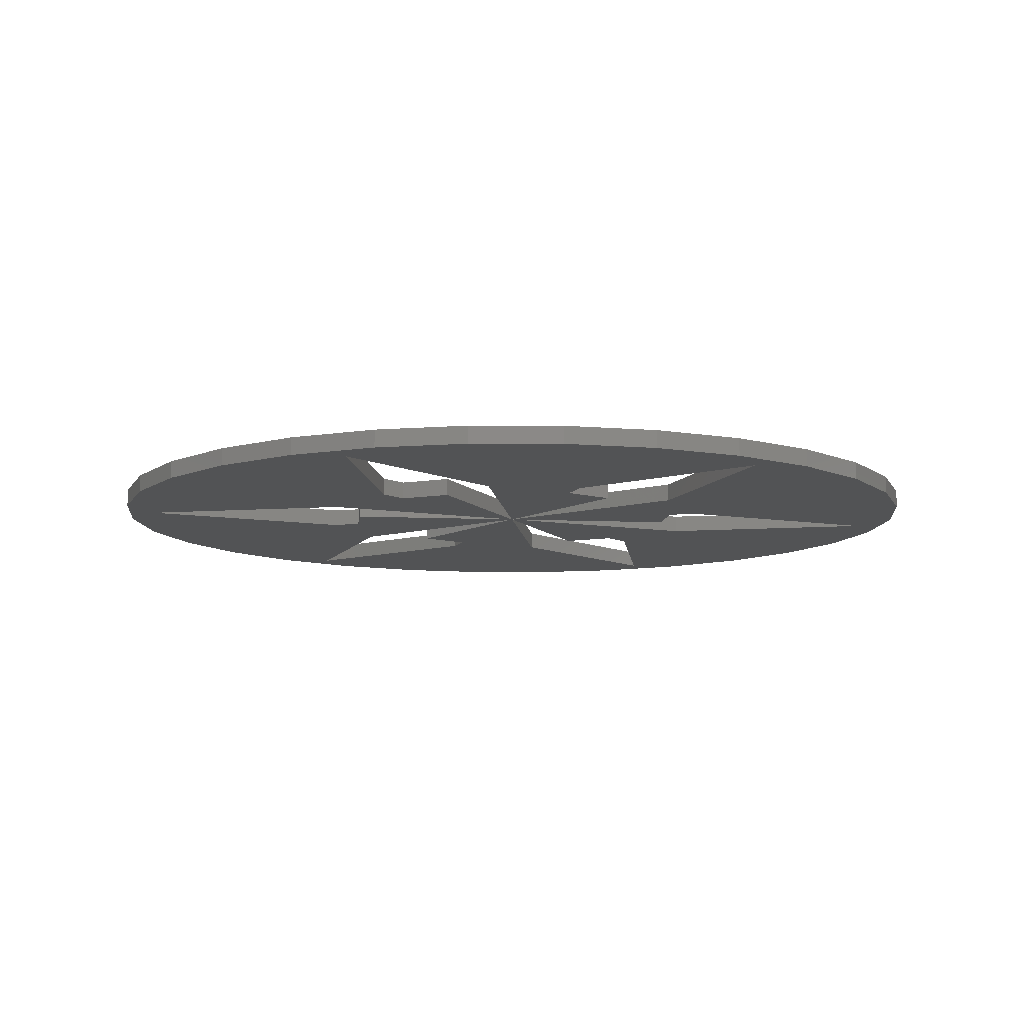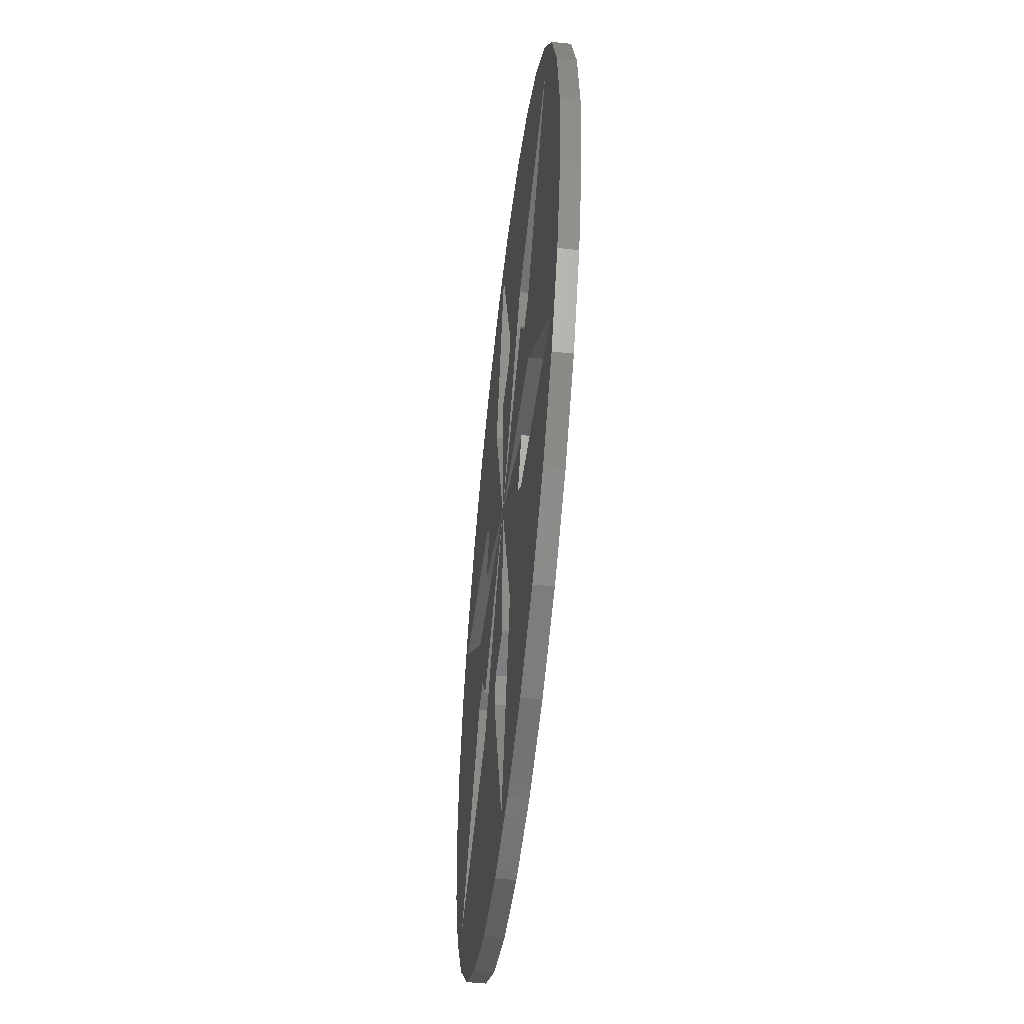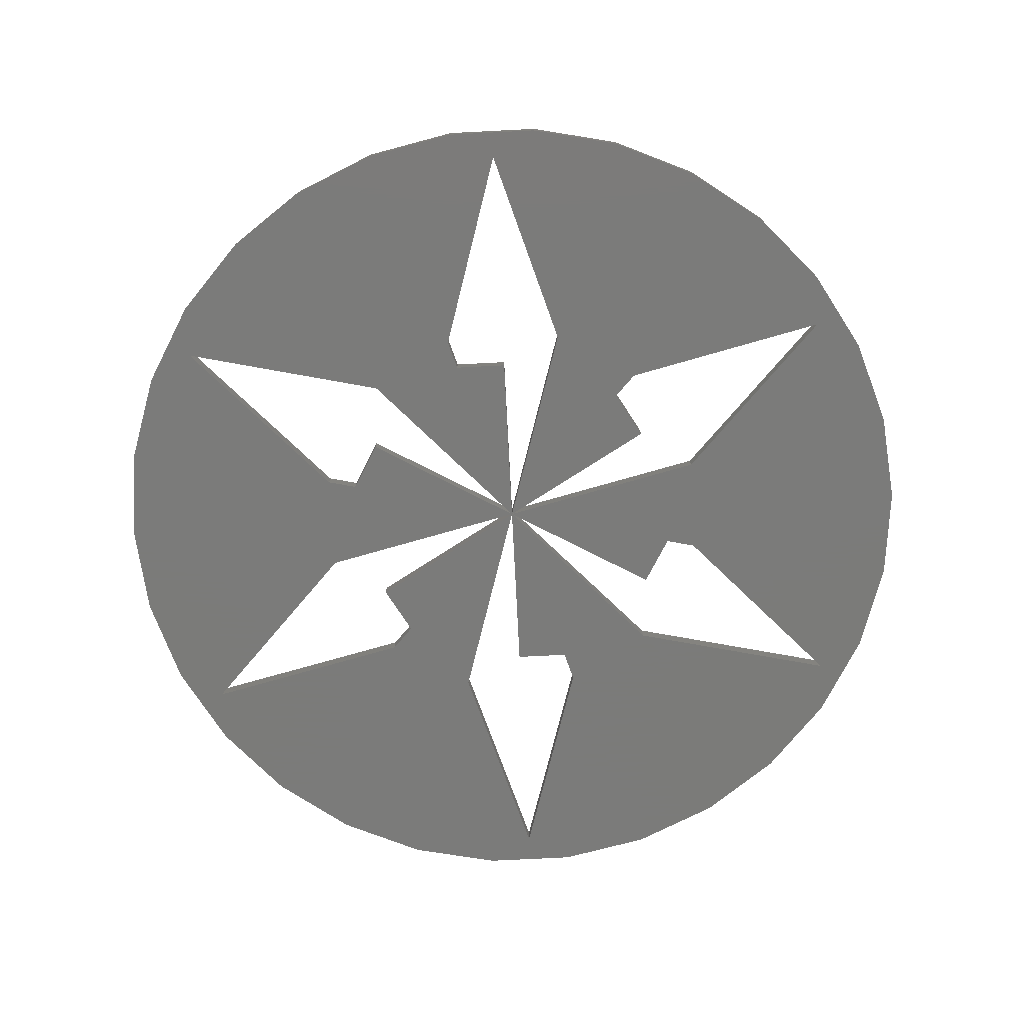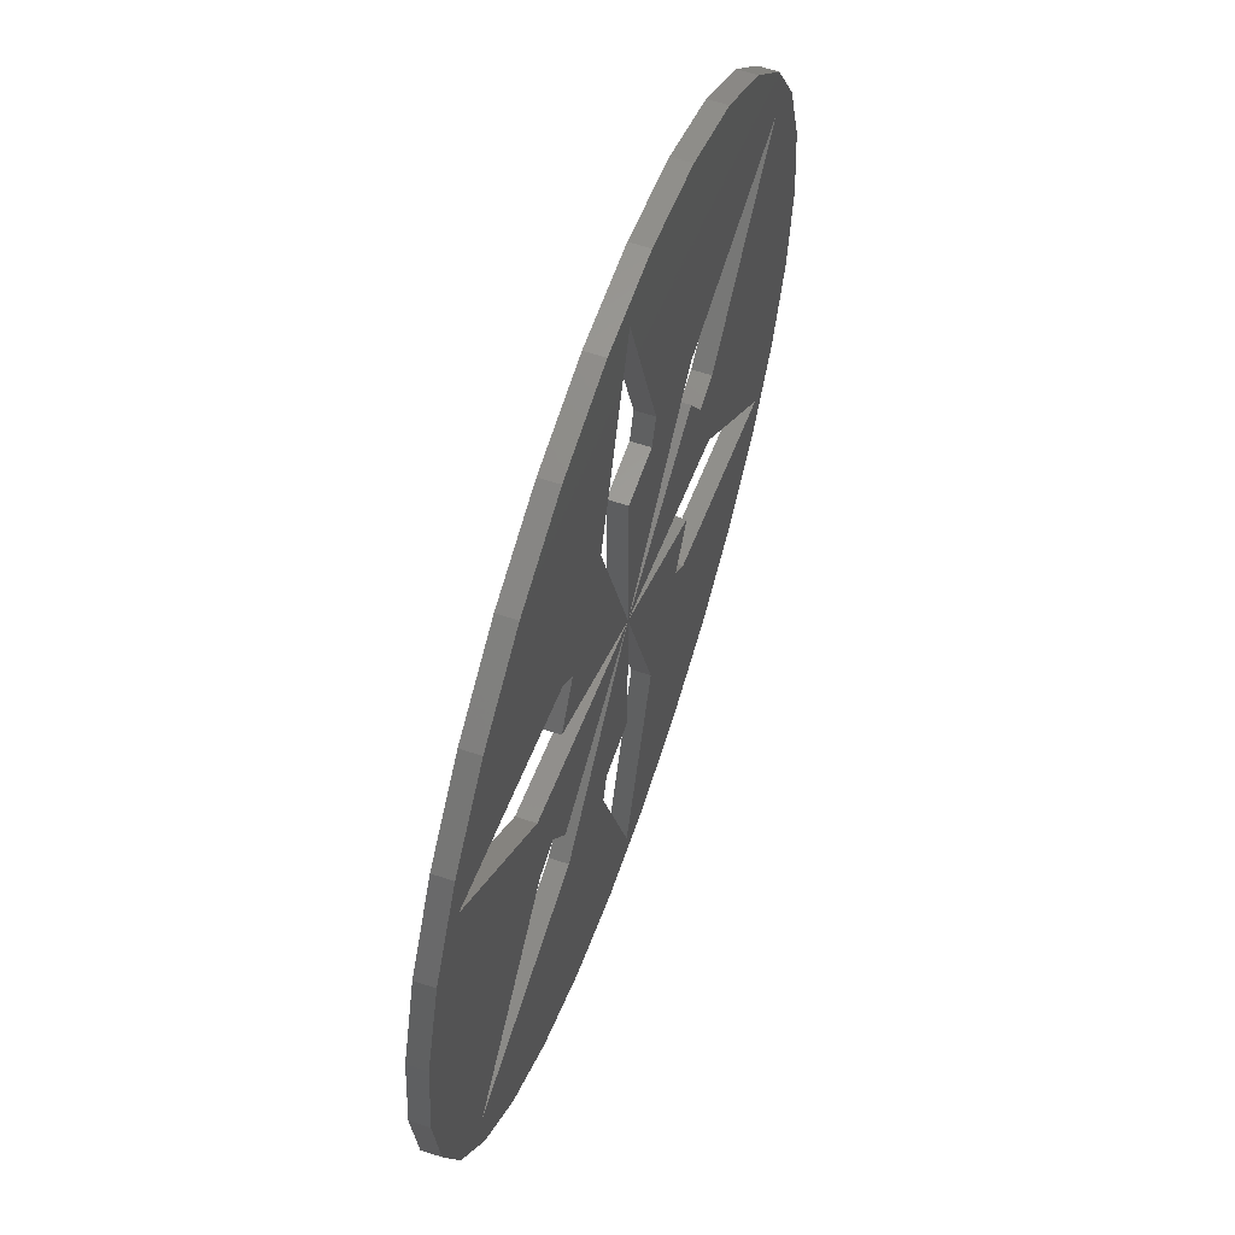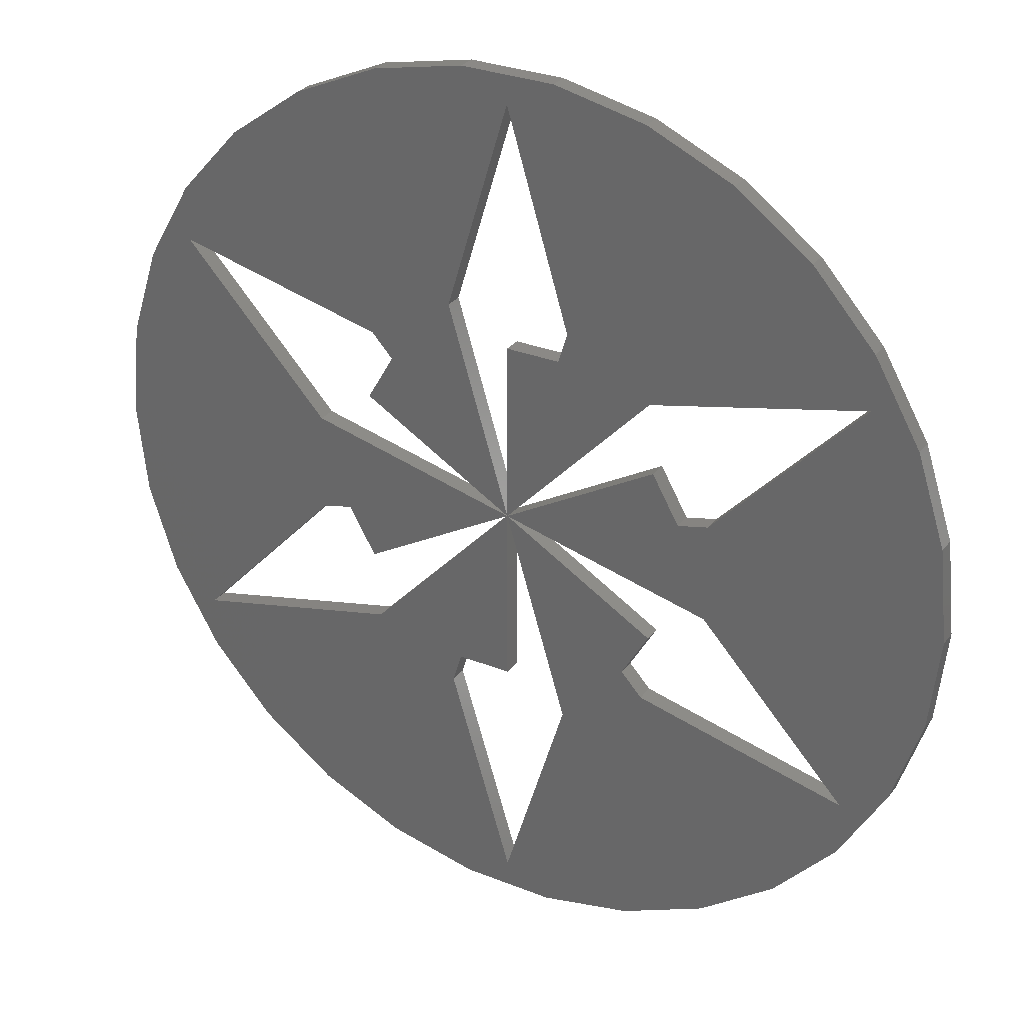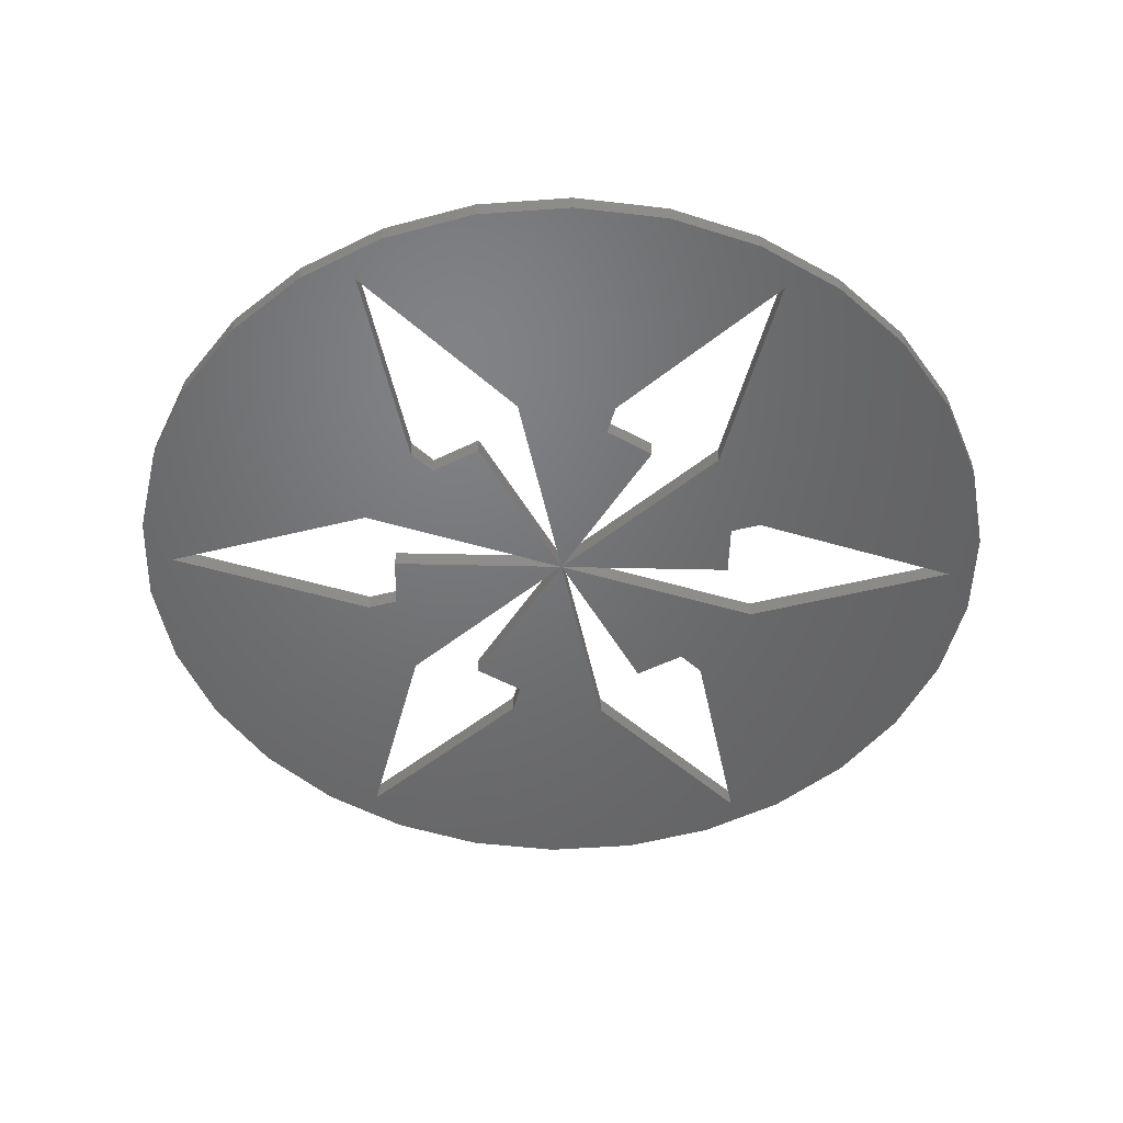
<metadata>
{"format":"stl","ext":"stl","renderer":"f3d","projection":"perspective","resolution":1024,"background":"white","views":[{"elev":-9.7,"azim":-36.5,"up":"+Z"},{"elev":-52.7,"azim":83.6,"up":"+Y"},{"elev":-74.0,"azim":122.9,"up":"+Z"},{"elev":61.3,"azim":-71.1,"up":"+Y"},{"elev":29.9,"azim":30.3,"up":"+Y"},{"elev":-49.7,"azim":148.6,"up":"+Z"}]}
</metadata>
<code>
# stl→obj: 122 verts, 264 faces
v 0 0 0
v 8.66 5 0
v 10.18 2.376 0
v 20.21 -11.67 0
v 24.45 -5.198 0
v 22.84 -10.17 0
v 20.23 -14.69 0
v 16.73 -18.58 0
v 24.45 5.198 0
v 11.87 2.772 0
v 20.21 11.67 0
v 16.73 18.58 0
v 20.23 14.69 0
v 8.336 8.895 0
v 0 23.33 0
v -3.536 11.67 0
v -7.725 23.78 0
v 12.5 21.65 0
v 3.536 11.67 0
v 7.725 23.78 0
v 2.613 24.86 0
v -2.613 24.86 0
v -12.5 21.65 0
v -8.336 8.895 0
v -16.73 18.58 0
v -20.21 11.67 0
v -24.45 5.198 0
v -22.84 10.17 0
v -20.23 -14.69 0
v -22.84 -10.17 0
v -20.21 -11.67 0
v -24.45 -5.198 0
v -25 0 0
v -11.87 -2.772 0
v 8.336 -8.895 0
v 12.5 -21.65 0
v -12.5 -21.65 0
v -16.73 -18.58 0
v -8.336 -8.895 0
v -7.725 -23.78 0
v -3.536 -11.67 0
v -2.613 -24.86 0
v 0 -23.33 0
v 3.536 -11.67 0
v 7.725 -23.78 0
v 25 0 0
v 22.84 10.17 0
v -20.23 14.69 0
v -11.87 2.772 0
v 0 10 0
v 3.03 10 0
v -10.18 -2.376 0
v -8.66 -5 0
v -7.145 7.624 0
v -8.66 5 0
v -3.03 -10 0
v 11.87 -2.772 0
v 2.613 -24.86 0
v 0 -10 0
v 7.145 -7.624 0
v 8.66 -5 0
v 10.18 2.376 1
v 8.66 5 1
v 0 0 1
v 22.84 -10.17 1
v 24.45 -5.198 1
v 20.21 -11.67 1
v 16.73 -18.58 1
v 20.23 -14.69 1
v 20.21 11.67 1
v 11.87 2.772 1
v 24.45 5.198 1
v 20.23 14.69 1
v 16.73 18.58 1
v 8.336 8.895 1
v -7.725 23.78 1
v -3.536 11.67 1
v 0 23.33 1
v 3.536 11.67 1
v 12.5 21.65 1
v 7.725 23.78 1
v 2.613 24.86 1
v -2.613 24.86 1
v -12.5 21.65 1
v -16.73 18.58 1
v -8.336 8.895 1
v -22.84 10.17 1
v -24.45 5.198 1
v -20.21 11.67 1
v -20.21 -11.67 1
v -22.84 -10.17 1
v -20.23 -14.69 1
v -11.87 -2.772 1
v -25 0 1
v -24.45 -5.198 1
v 12.5 -21.65 1
v 8.336 -8.895 1
v -8.336 -8.895 1
v -16.73 -18.58 1
v -12.5 -21.65 1
v -3.536 -11.67 1
v -7.725 -23.78 1
v 0 -23.33 1
v -2.613 -24.86 1
v 7.725 -23.78 1
v 3.536 -11.67 1
v 25 0 1
v 22.84 10.17 1
v -20.23 14.69 1
v -11.87 2.772 1
v 3.03 10 1
v 0 10 1
v -8.66 -5 1
v -10.18 -2.376 1
v -7.145 7.624 1
v -8.66 5 1
v -3.03 -10 1
v 11.87 -2.772 1
v 2.613 -24.86 1
v 0 -10 1
v 7.145 -7.624 1
v 8.66 -5 1
f 1 2 3
f 4 5 6
f 7 8 4
f 9 10 11
f 12 13 11
f 14 12 11
f 15 16 17
f 18 14 19
f 20 18 19
f 15 20 19
f 15 21 20
f 22 21 15
f 16 23 17
f 24 25 23
f 26 27 28
f 29 30 31
f 32 33 34
f 30 32 31
f 31 32 34
f 35 8 36
f 37 38 39
f 40 37 41
f 42 40 43
f 43 44 45
f 37 39 41
f 9 46 10
f 11 13 47
f 25 26 48
f 27 26 49
f 22 15 17
f 18 12 14
f 50 51 1
f 47 9 11
f 31 39 38
f 23 16 24
f 29 31 38
f 49 34 33
f 52 1 53
f 54 16 1
f 48 26 28
f 27 49 33
f 49 52 34
f 52 49 1
f 25 24 26
f 24 16 54
f 54 1 55
f 45 44 36
f 56 39 1
f 57 5 4
f 42 43 58
f 43 45 58
f 40 41 43
f 41 39 56
f 56 1 59
f 36 44 35
f 19 14 51
f 51 14 1
f 3 10 57
f 10 46 57
f 60 44 1
f 7 4 6
f 57 46 5
f 3 57 1
f 8 35 4
f 35 44 60
f 60 1 61
f 62 63 64
f 65 66 67
f 67 68 69
f 70 71 72
f 70 73 74
f 70 74 75
f 76 77 78
f 79 75 80
f 79 80 81
f 79 81 78
f 81 82 78
f 78 82 83
f 76 84 77
f 84 85 86
f 87 88 89
f 90 91 92
f 93 94 95
f 90 95 91
f 93 95 90
f 96 68 97
f 98 99 100
f 101 100 102
f 103 102 104
f 105 106 103
f 101 98 100
f 71 107 72
f 108 73 70
f 109 89 85
f 110 89 88
f 76 78 83
f 75 74 80
f 64 111 112
f 70 72 108
f 99 98 90
f 86 77 84
f 99 90 92
f 94 93 110
f 113 64 114
f 64 77 115
f 87 89 109
f 94 110 88
f 93 114 110
f 64 110 114
f 89 86 85
f 115 77 86
f 116 64 115
f 96 106 105
f 64 98 117
f 67 66 118
f 119 103 104
f 119 105 103
f 103 101 102
f 117 98 101
f 120 64 117
f 97 106 96
f 111 75 79
f 64 75 111
f 118 71 62
f 118 107 71
f 64 106 121
f 65 67 69
f 66 107 118
f 64 118 62
f 67 97 68
f 121 106 97
f 122 64 121
f 36 105 45
f 36 96 105
f 8 96 36
f 8 68 96
f 7 68 8
f 7 69 68
f 6 69 7
f 6 65 69
f 5 65 6
f 5 66 65
f 46 66 5
f 46 107 66
f 9 107 46
f 9 72 107
f 47 72 9
f 47 108 72
f 13 108 47
f 13 73 108
f 12 73 13
f 12 74 73
f 18 74 12
f 18 80 74
f 20 80 18
f 20 81 80
f 21 81 20
f 21 82 81
f 22 82 21
f 22 83 82
f 17 83 22
f 17 76 83
f 23 76 17
f 23 84 76
f 25 84 23
f 25 85 84
f 48 85 25
f 48 109 85
f 28 109 48
f 28 87 109
f 27 87 28
f 27 88 87
f 33 88 27
f 33 94 88
f 32 94 33
f 32 95 94
f 30 95 32
f 30 91 95
f 29 91 30
f 29 92 91
f 38 92 29
f 38 99 92
f 37 99 38
f 37 100 99
f 40 100 37
f 40 102 100
f 42 102 40
f 42 104 102
f 58 104 42
f 58 119 104
f 45 119 58
f 45 105 119
f 16 77 1
f 64 1 77
f 15 78 16
f 77 16 78
f 19 79 15
f 78 15 79
f 51 111 19
f 79 19 111
f 50 112 51
f 111 51 112
f 1 64 50
f 112 50 64
f 39 98 1
f 64 1 98
f 31 90 39
f 98 39 90
f 34 93 31
f 90 31 93
f 52 114 34
f 93 34 114
f 53 113 52
f 114 52 113
f 1 64 53
f 113 53 64
f 49 110 1
f 64 1 110
f 26 89 49
f 110 49 89
f 24 86 26
f 89 26 86
f 54 115 24
f 86 24 115
f 55 116 54
f 115 54 116
f 1 64 55
f 116 55 64
f 44 106 1
f 64 1 106
f 43 103 44
f 106 44 103
f 41 101 43
f 103 43 101
f 56 117 41
f 101 41 117
f 59 120 56
f 117 56 120
f 1 64 59
f 120 59 64
f 14 75 1
f 64 1 75
f 11 70 14
f 75 14 70
f 10 71 11
f 70 11 71
f 3 62 10
f 71 10 62
f 2 63 3
f 62 3 63
f 1 64 2
f 63 2 64
f 57 118 1
f 64 1 118
f 4 67 57
f 118 57 67
f 35 97 4
f 67 4 97
f 60 121 35
f 97 35 121
f 61 122 60
f 121 60 122
f 1 64 61
f 122 61 64

</code>
